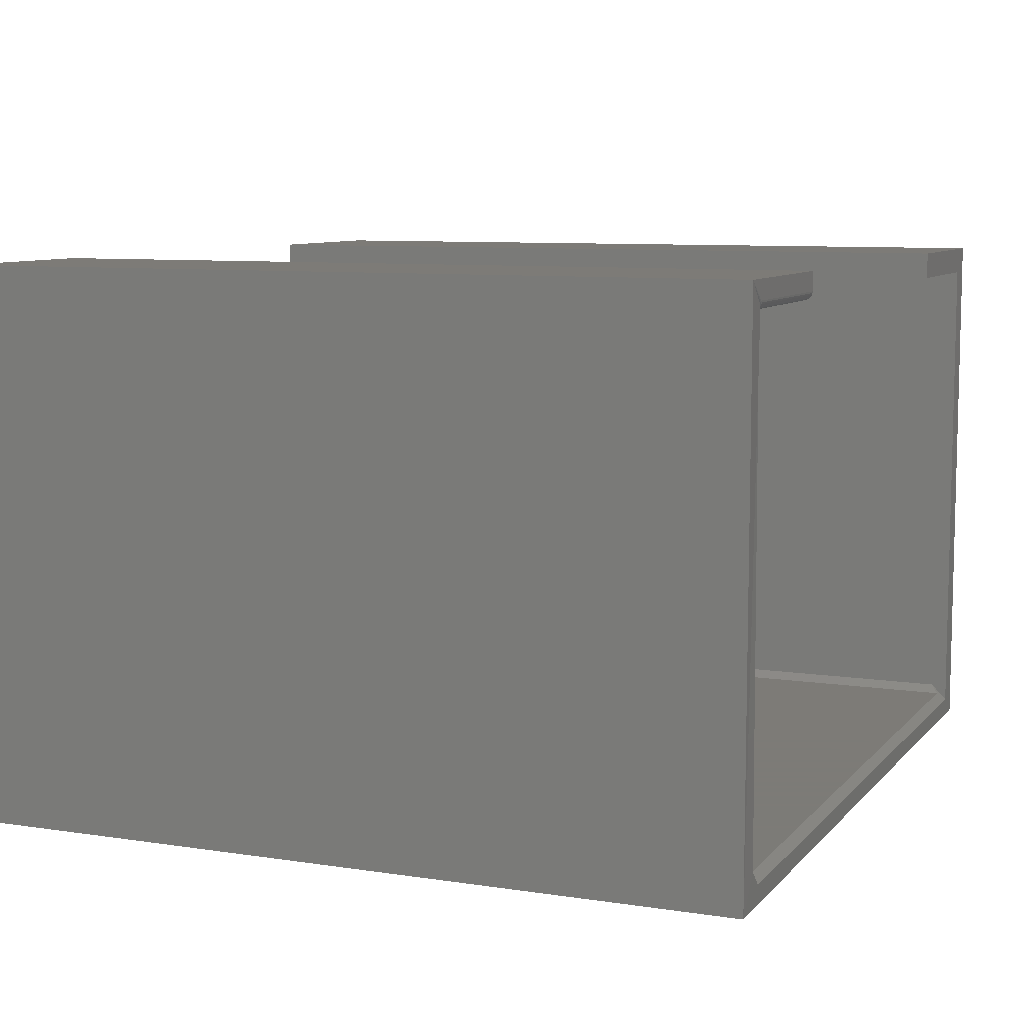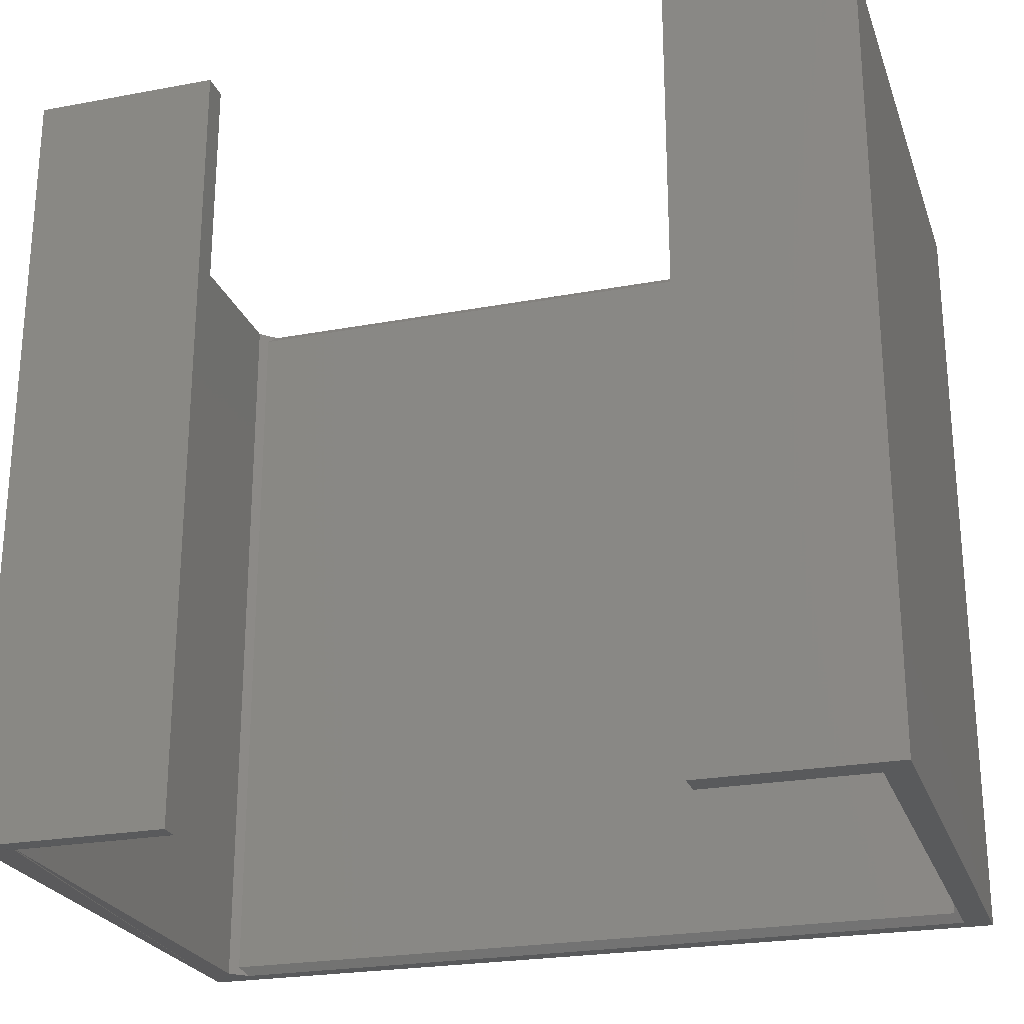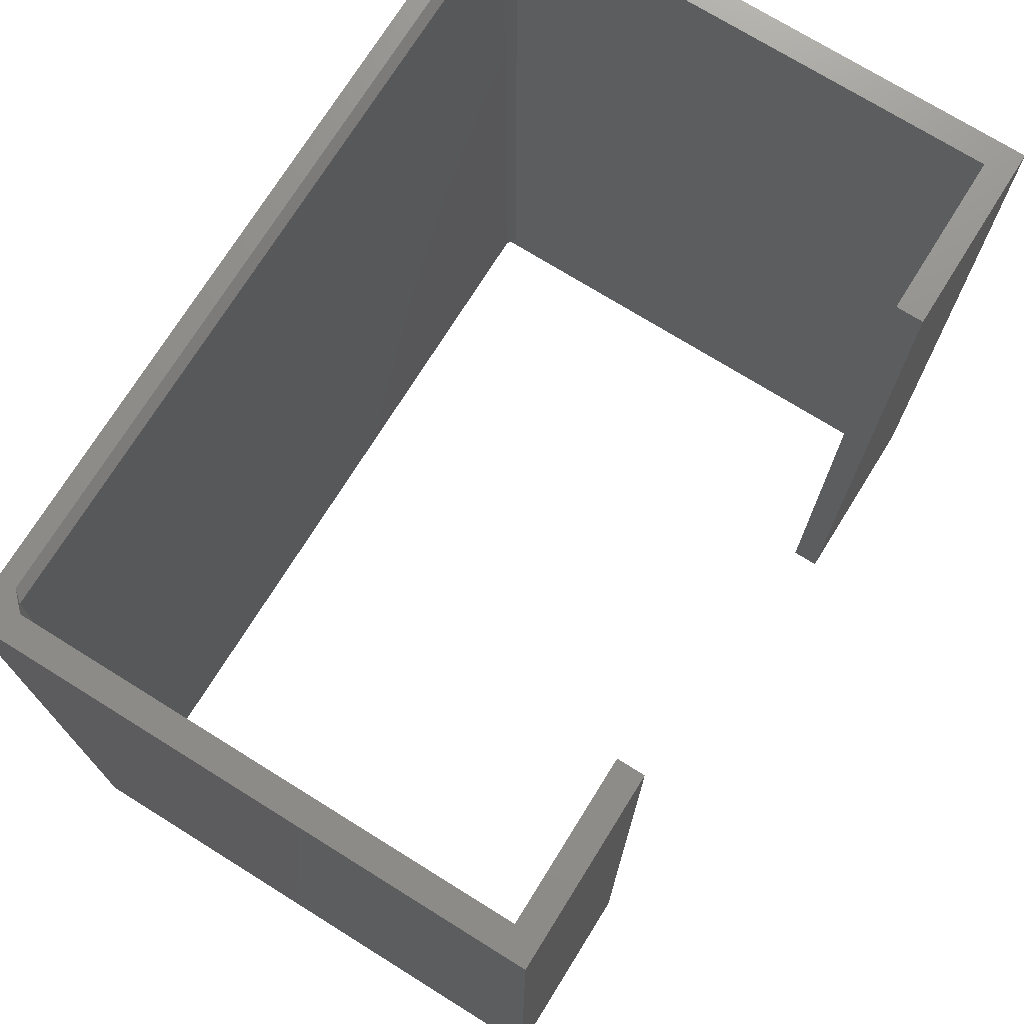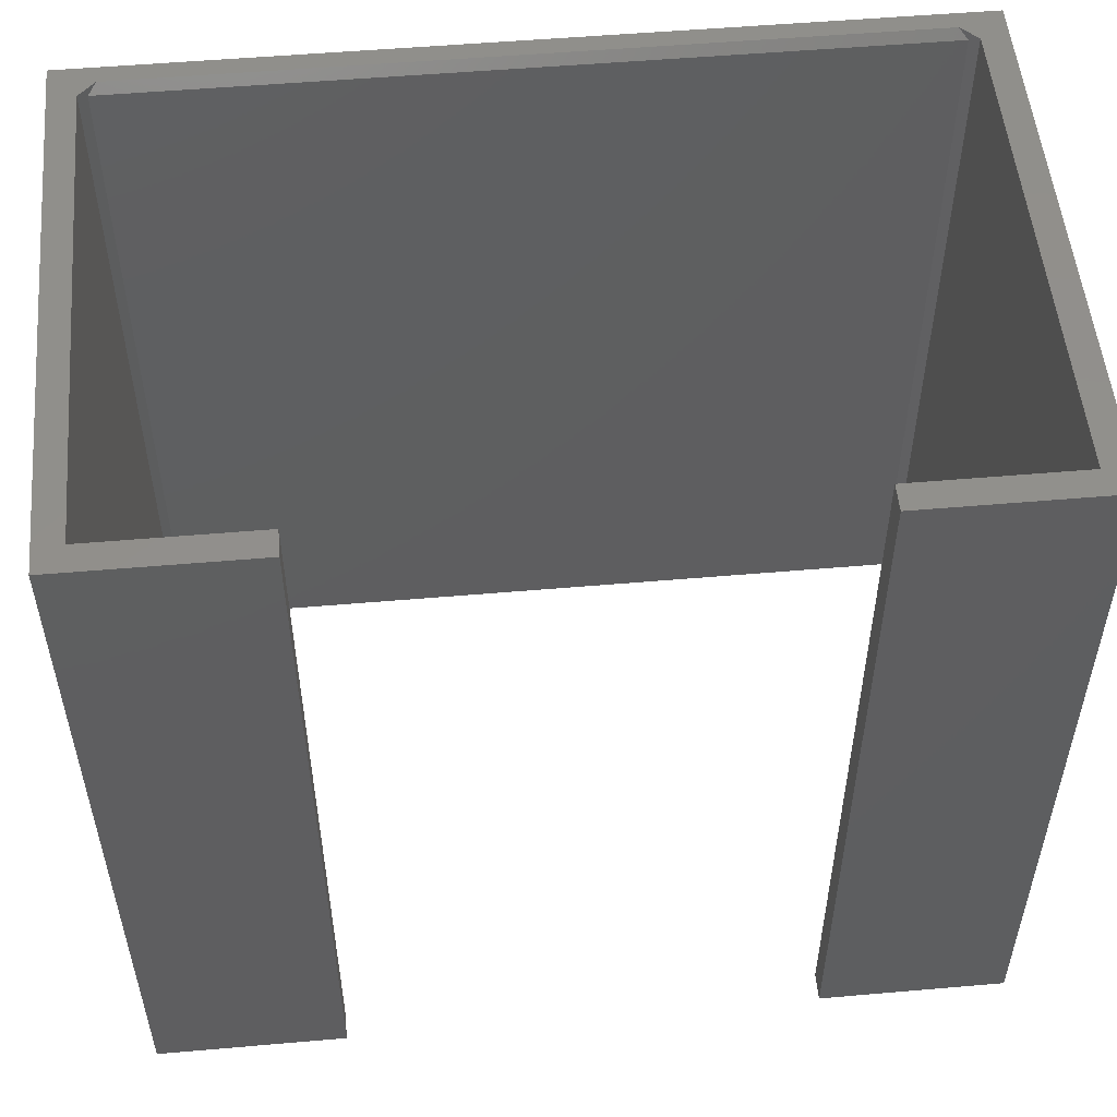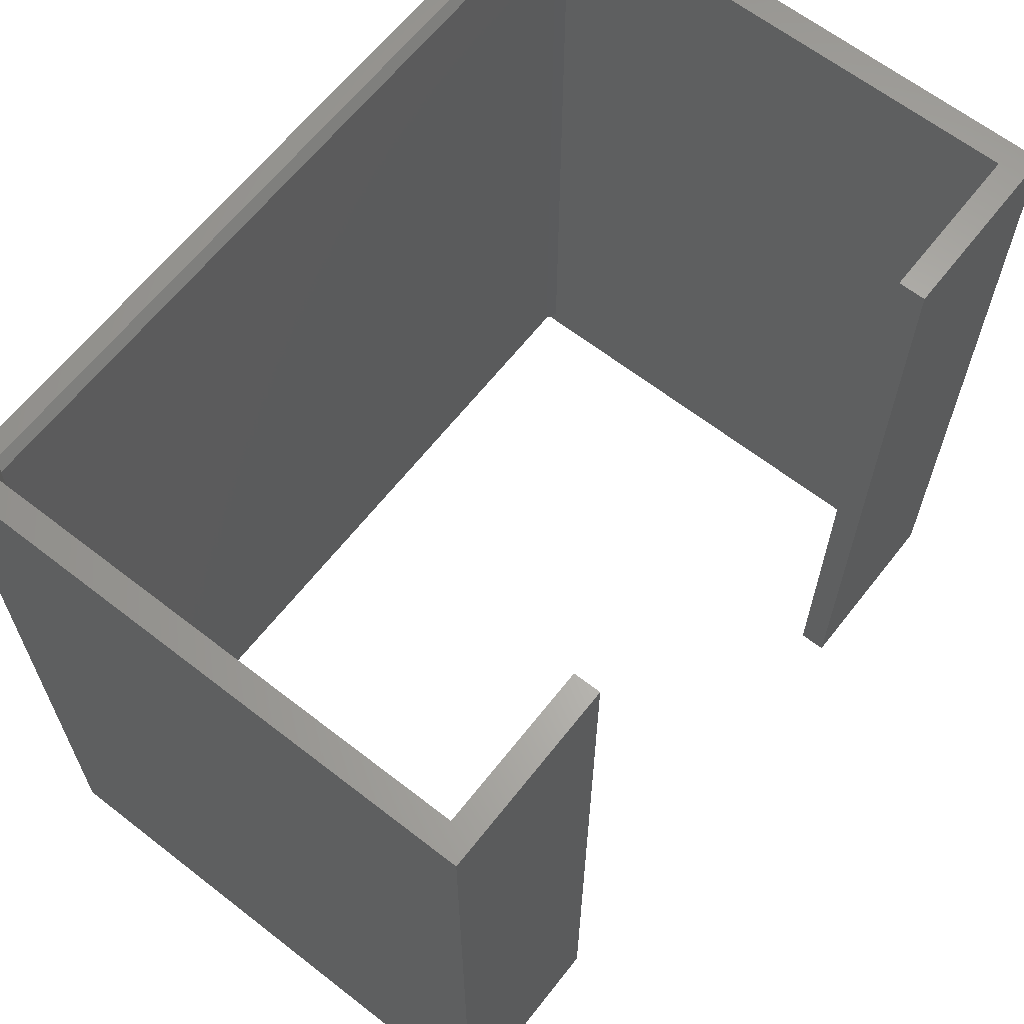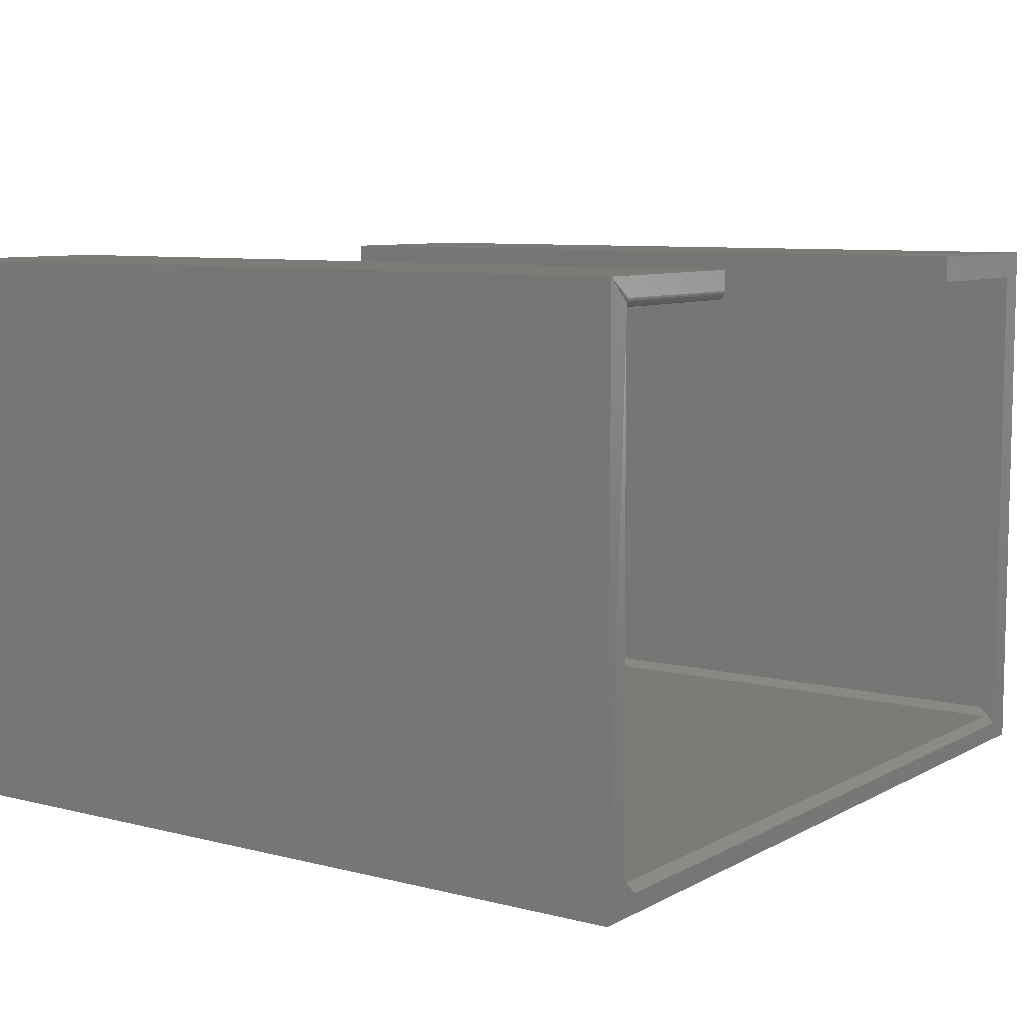
<metadata>
{"format":"stl","ext":"stl","renderer":"f3d","projection":"perspective","resolution":1024,"background":"white","views":[{"elev":8.5,"azim":112.7,"up":"+Y"},{"elev":-24.2,"azim":-162.9,"up":"+Z"},{"elev":73.2,"azim":121.9,"up":"+Z"},{"elev":52.9,"azim":174.7,"up":"+Z"},{"elev":63.9,"azim":128.1,"up":"+Z"},{"elev":8.1,"azim":124.9,"up":"+Y"}]}
</metadata>
<code>
# stl→obj: 48 verts, 92 faces
v 0.3652 -0.2402 0.007812
v 0.373 -0.2324 0
v 0.3574 -0.248 0
v 0.373 -0.2324 0.75
v 0.3652 -0.2402 0.7422
v 0.3574 -0.248 0.75
v 0.373 0.2364 0.002288
v 0.3984 -0.2656 0
v 0.373 0.2376 0.001317
v 0.3984 0.2595 0
v 0.373 0.239 0.0005947
v 0.373 0.2404 0.0001501
v 0.373 0.2419 0
v 0.2206 0.2419 0
v 0.2206 0.2595 0
v -0.4062 -0.2656 0
v -0.3808 -0.248 0
v -0.4062 0.2595 0
v -0.3808 0.2341 0
v -0.2284 0.2595 0
v -0.2284 0.2341 0
v 0.2206 0.2341 0.75
v 0.2206 0.2341 0.007812
v 0.373 0.2341 0.75
v 0.373 0.2341 0.007812
v 0.2206 0.2354 0.003472
v 0.2206 0.2343 0.006288
v 0.2206 0.2347 0.004823
v 0.2206 0.2376 0.001317
v 0.2206 0.2404 0.0001501
v 0.2206 0.239 0.0005947
v 0.2206 0.2595 0.75
v 0.2206 0.2364 0.002288
v 0.373 0.2343 0.006288
v 0.373 0.2347 0.004823
v 0.373 0.2354 0.003472
v 0.3984 -0.2656 0.75
v 0.3984 0.2595 0.75
v -0.373 -0.2402 0.7422
v -0.373 -0.2402 0.007812
v -0.4062 -0.2656 0.75
v -0.3652 -0.248 0.75
v -0.3808 -0.2324 0.75
v -0.4062 0.2595 0.75
v -0.3808 0.2341 0.75
v -0.2284 0.2595 0.75
v -0.2284 0.2341 0.75
v -0.3808 -0.2324 0.01562
f 1 2 3
f 2 1 4
f 4 1 5
f 4 5 6
f 7 8 2
f 7 9 8
f 10 8 9
f 10 9 11
f 10 11 12
f 10 12 13
f 10 13 14
f 10 14 15
f 2 8 3
f 3 8 16
f 3 16 17
f 17 16 18
f 17 18 19
f 19 18 20
f 19 20 21
f 22 23 24
f 24 23 25
f 23 26 27
f 26 28 27
f 29 15 14
f 29 14 30
f 29 30 31
f 32 15 29
f 32 29 33
f 32 33 26
f 32 26 23
f 32 23 22
f 2 4 24
f 2 24 25
f 2 25 34
f 2 34 35
f 2 35 36
f 2 36 7
f 8 10 37
f 37 10 38
f 14 13 30
f 30 13 12
f 30 12 31
f 31 12 11
f 31 11 29
f 29 11 9
f 29 9 33
f 33 9 7
f 33 7 26
f 26 7 36
f 26 36 28
f 28 36 35
f 28 35 27
f 27 35 34
f 27 34 23
f 23 34 25
f 5 1 39
f 39 1 40
f 32 22 38
f 38 22 24
f 38 24 37
f 37 24 4
f 37 4 6
f 37 6 41
f 41 6 42
f 41 42 43
f 41 43 44
f 44 43 45
f 44 45 46
f 46 45 47
f 42 39 43
f 43 39 40
f 43 40 48
f 6 5 42
f 42 5 39
f 45 43 19
f 19 43 48
f 19 48 17
f 48 40 17
f 17 40 1
f 17 1 3
f 45 19 47
f 47 19 21
f 18 16 44
f 44 16 41
f 46 20 44
f 44 20 18
f 21 20 47
f 47 20 46
f 38 10 32
f 32 10 15
f 41 16 37
f 37 16 8

</code>
